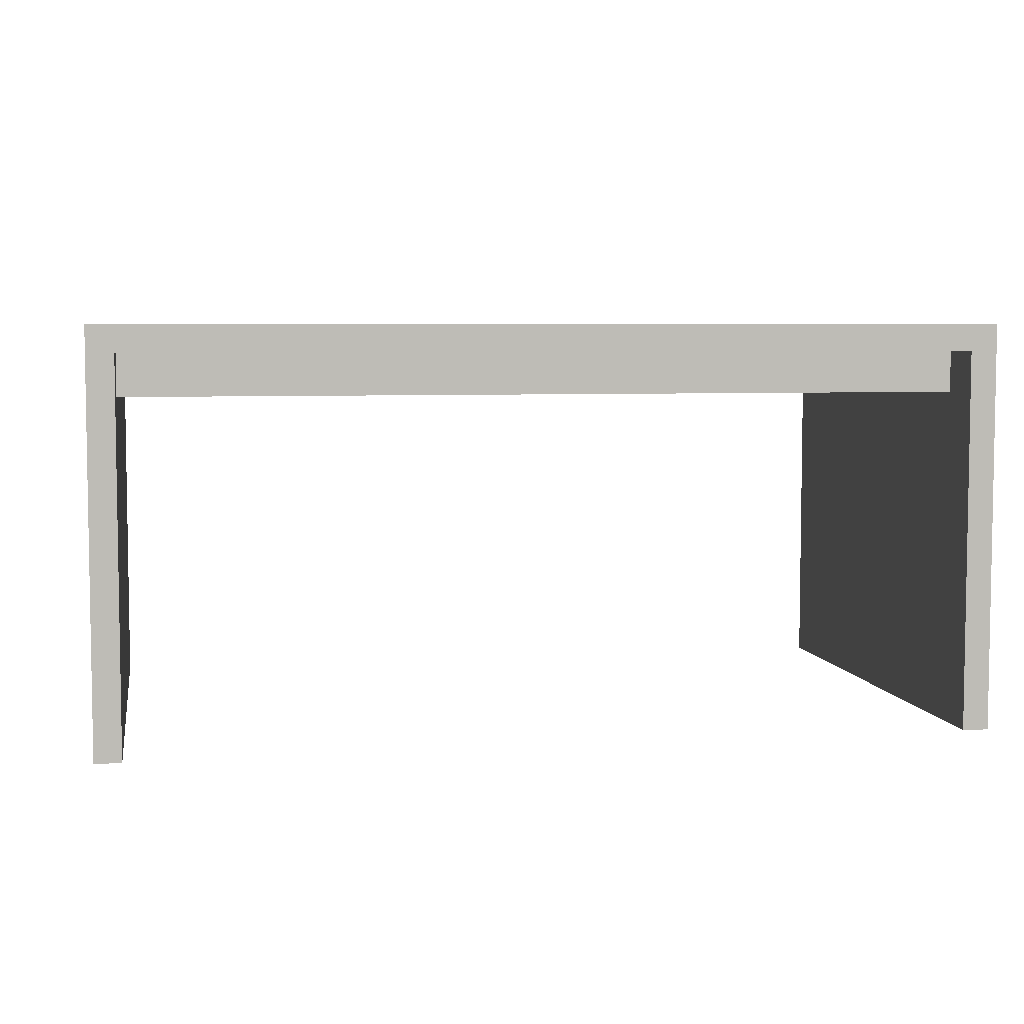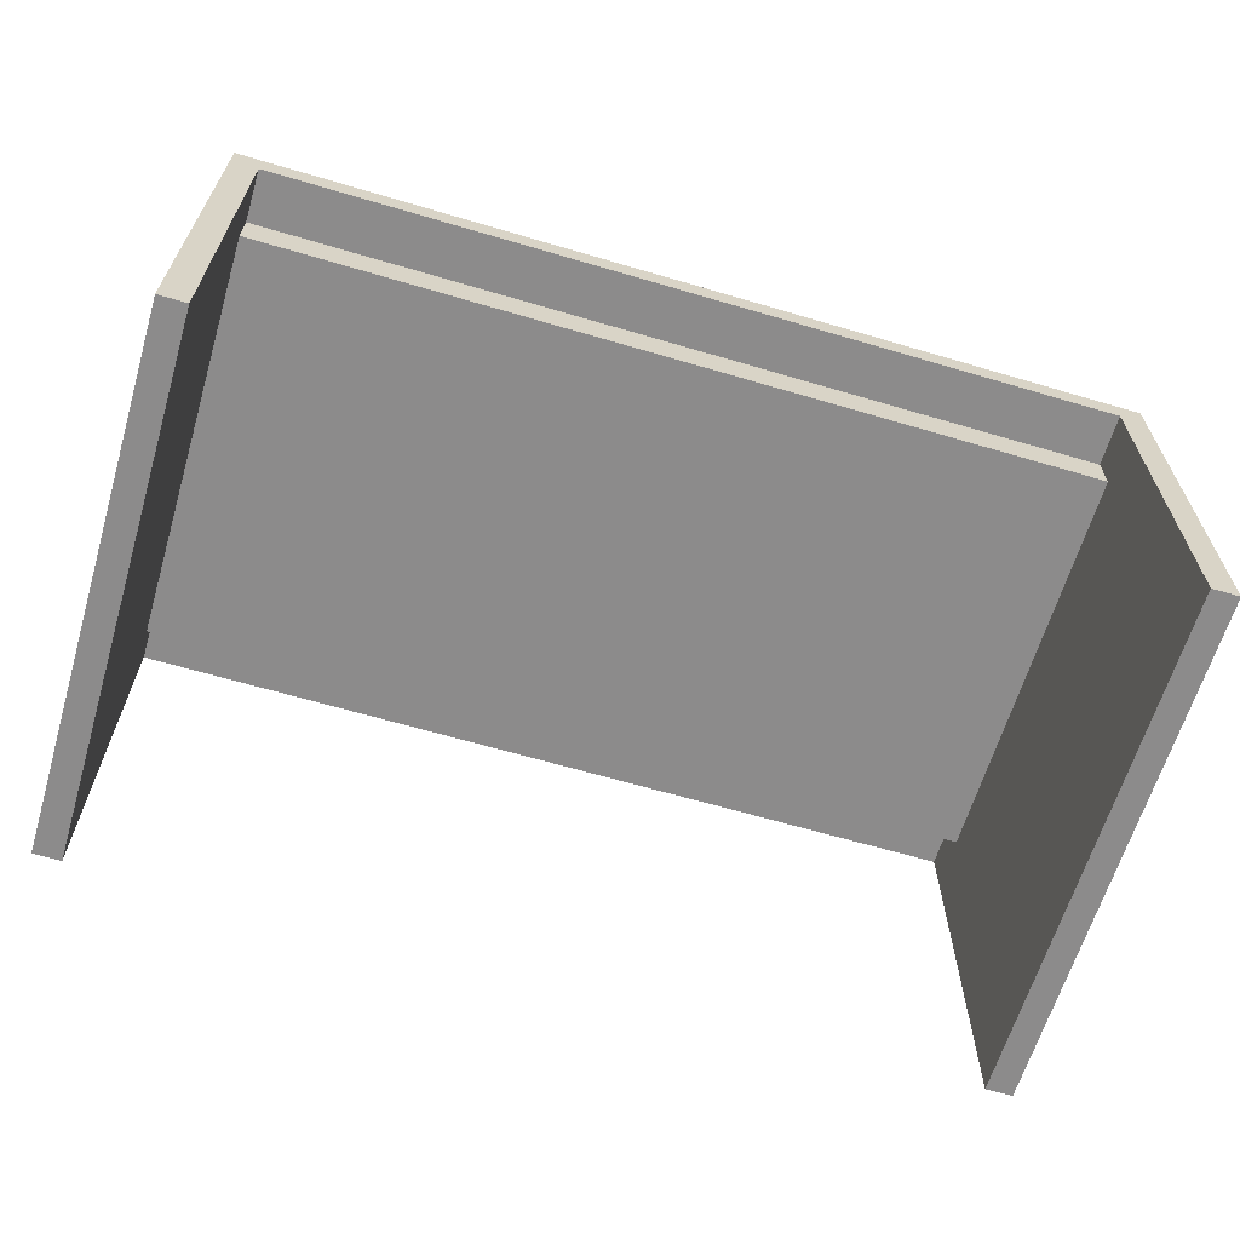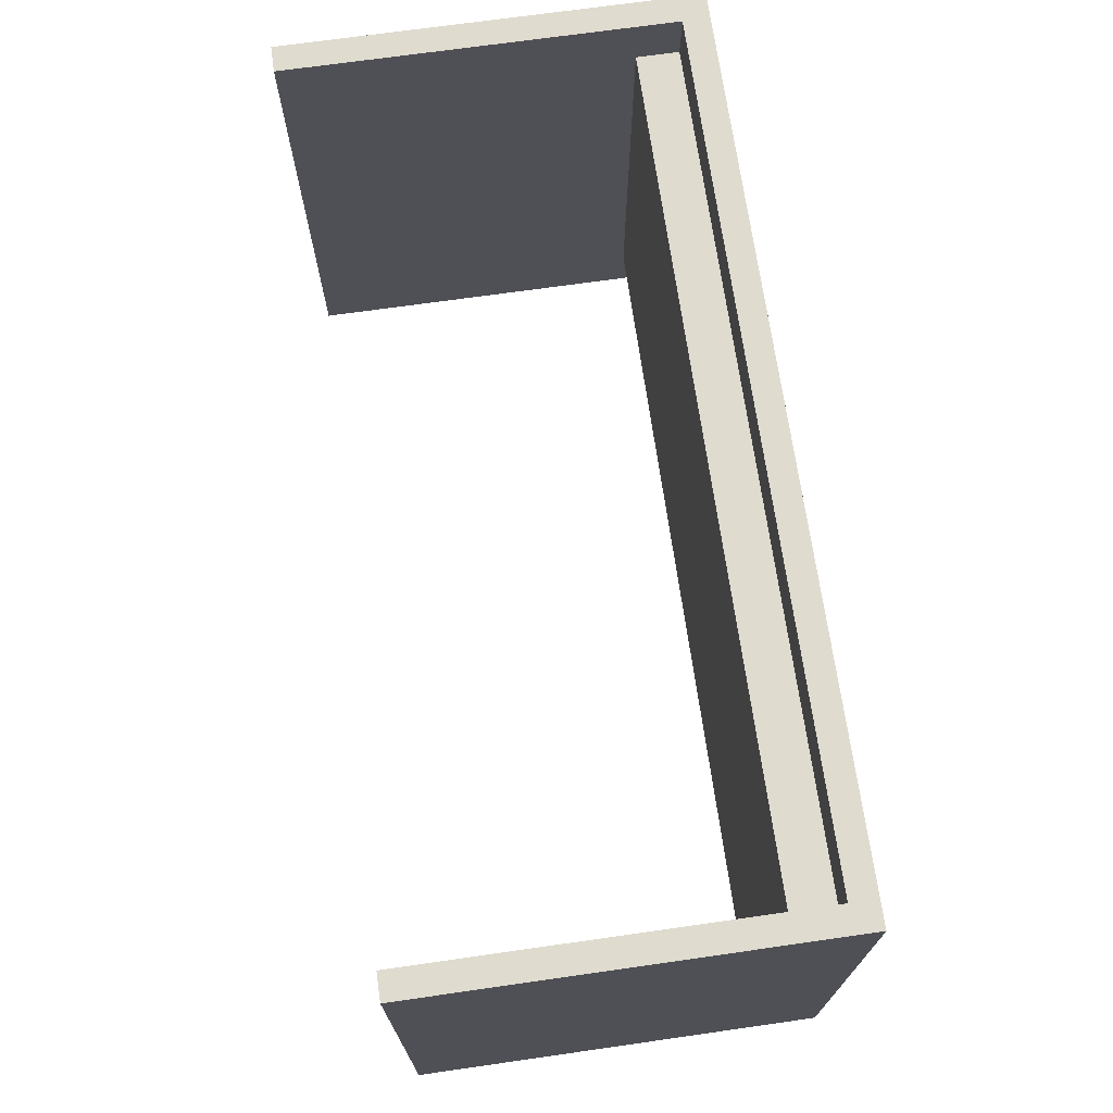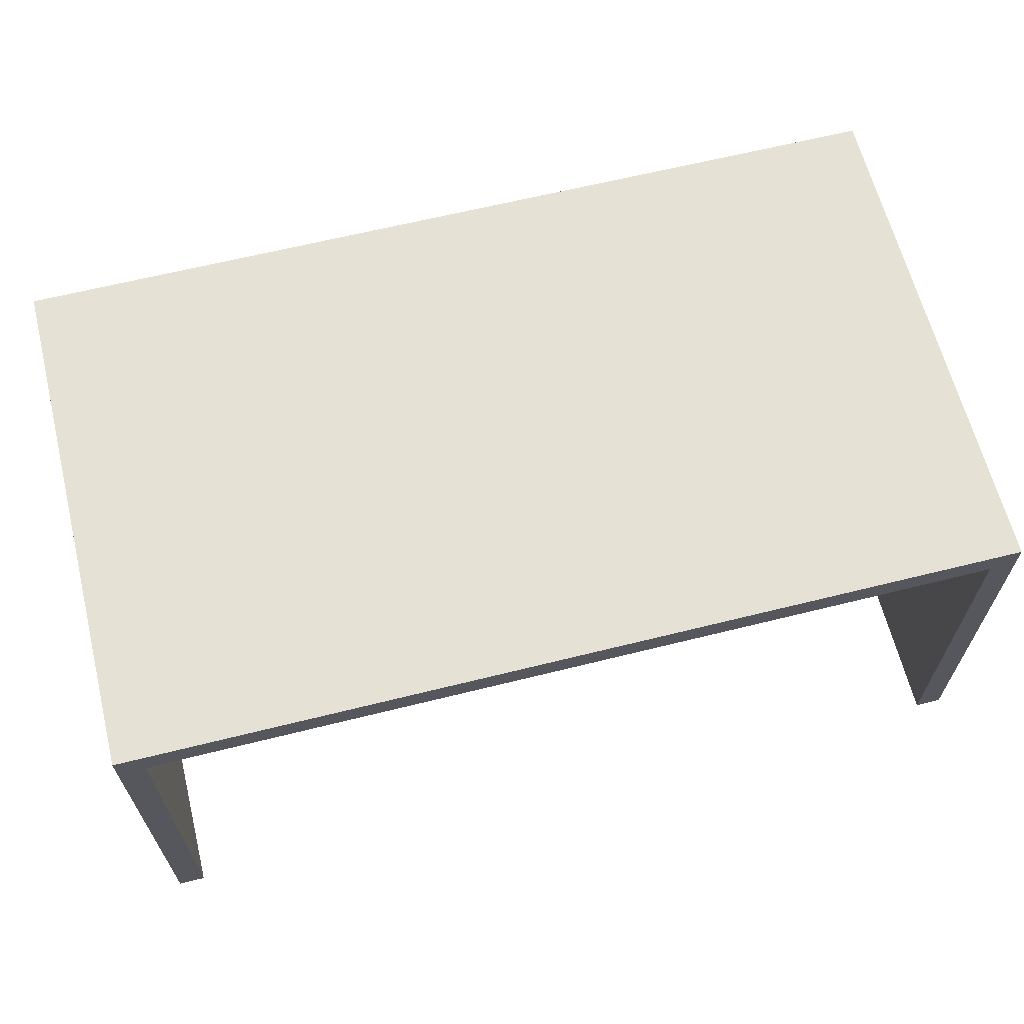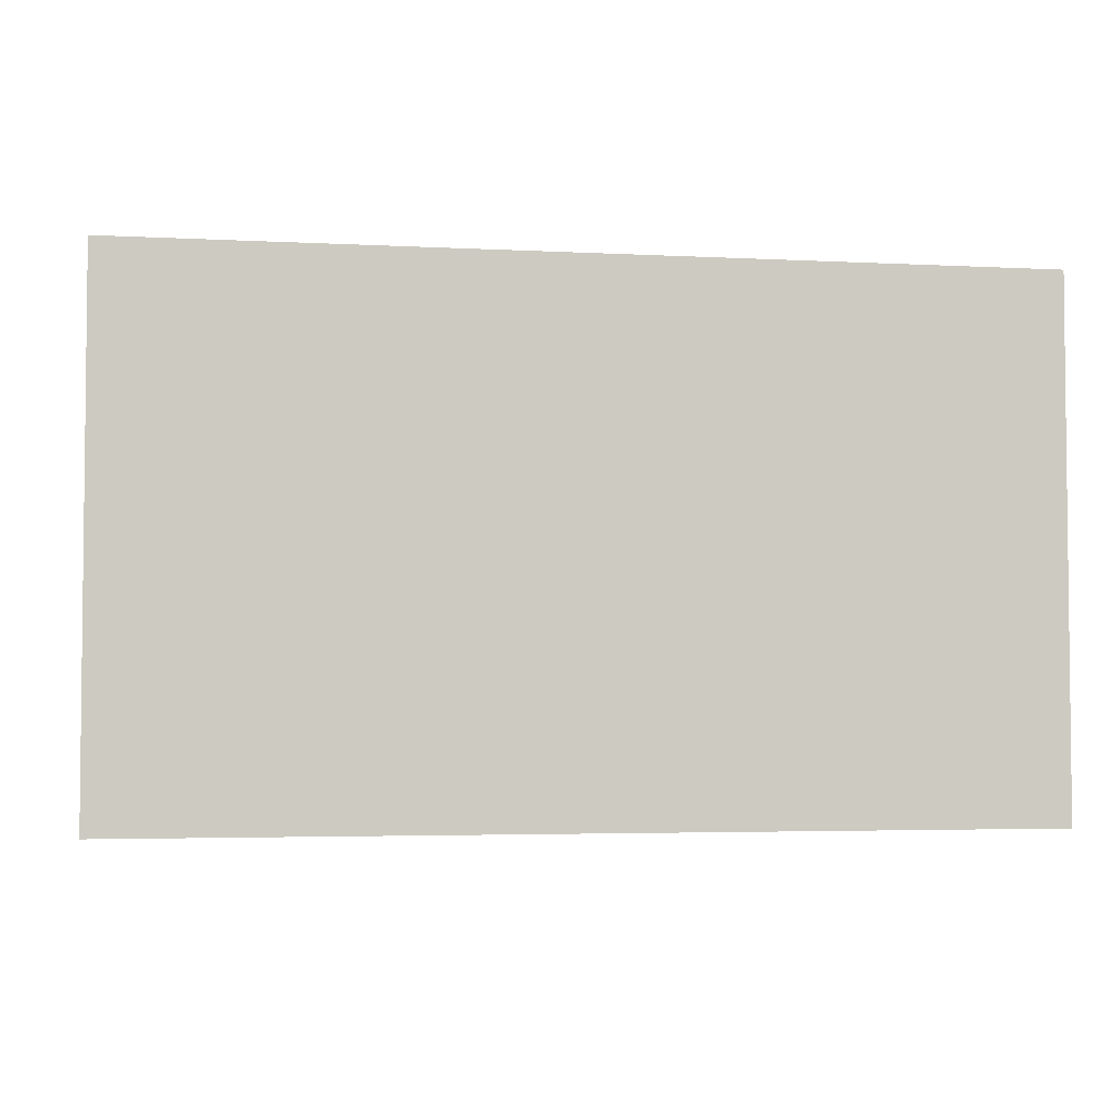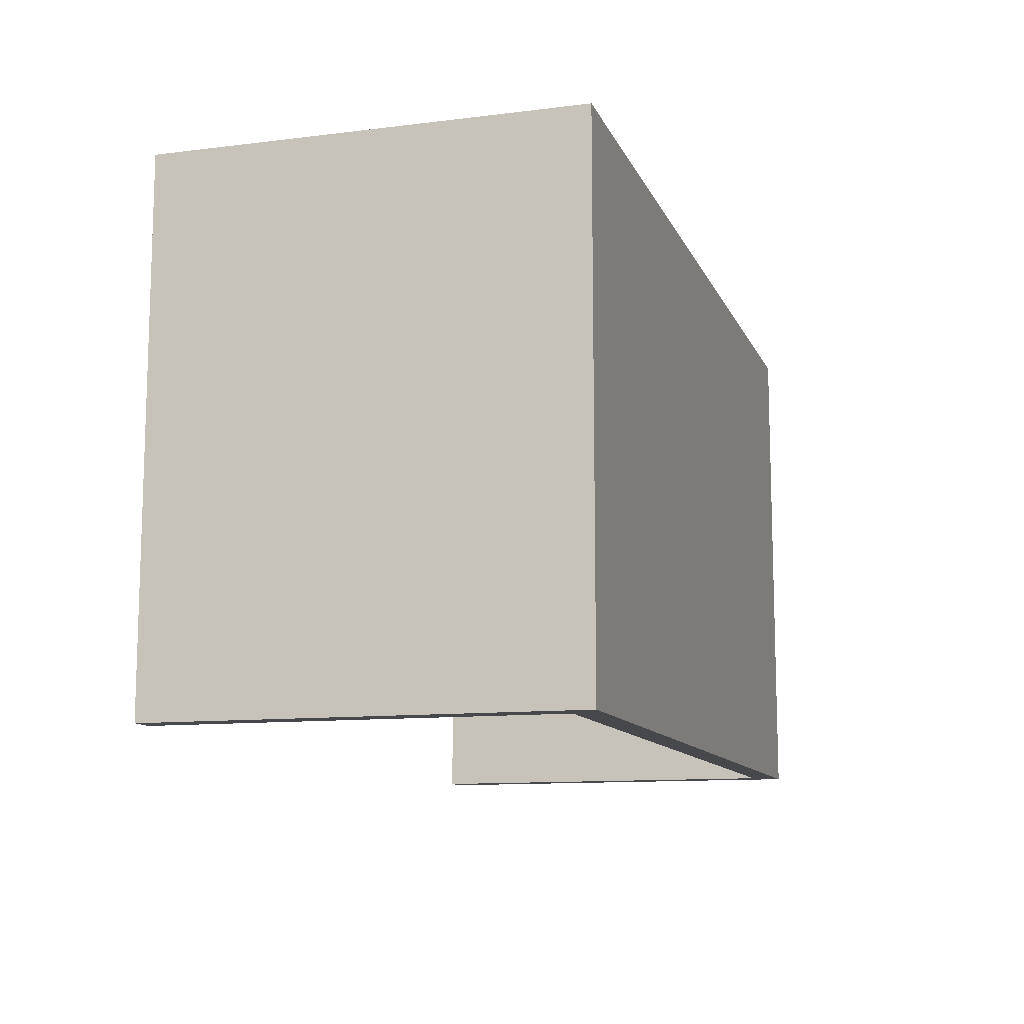
<metadata>
{"format":"obj","ext":"obj","renderer":"f3d","projection":"perspective","resolution":1024,"background":"white","views":[{"elev":5.5,"azim":-10.2,"up":"+Y"},{"elev":-64.0,"azim":163.4,"up":"+Y"},{"elev":70.5,"azim":81.9,"up":"+Z"},{"elev":64.1,"azim":-14.1,"up":"+Y"},{"elev":-3.7,"azim":170.1,"up":"+Z"},{"elev":-11.3,"azim":106.8,"up":"+Z"}]}
</metadata>
<code>
g default
v 0.8196 0.7557 -0.4767
v 0.8196 0.7067 -0.4767
v 0.7709 0.7557 -0.4767
v 0.7709 0.7067 -0.4767
v 0.8196 0 -0.4767
v 0.7709 0 -0.4767
v 0.7709 0.7557 -0.3809
v 0.8196 0.7557 -0.3809
v 0.8196 0.7067 -0.3809
v 0.8196 0 -0.3809
v 0.7709 0 -0.3809
v 0.7709 0.7067 -0.3809
v 0.7709 0.7557 0.3809
v 0.7709 0.7557 0.4767
v 0.8196 0.7557 0.4767
v 0.8196 0.7557 0.3809
v 0.8196 0.7067 0.3809
v 0.8196 0.7067 0.4767
v 0.7709 0.7067 0.4767
v 0.7709 0.7067 0.3809
v 0.8196 0 0.4767
v 0.8196 0 0.3809
v 0.7709 0 0.3809
v 0.7709 0 0.4767
v 0.7709 0.6288 0.4767
v 0.8196 0.6288 0.4767
v 0.8196 0.6288 0.3809
v 0.8196 0.6288 -0.3809
v 0.8196 0.6288 -0.4767
v 0.7709 0.6288 -0.4767
v 0.7709 0.6288 -0.3809
v 0.7709 0.6288 0.3809
v -0.8196 0.7557 -0.4767
v -0.8196 0.7557 -0.3809
v -0.8196 0.7067 -0.3809
v -0.8196 0.7067 -0.4767
v -0.7709 0.7557 -0.4767
v -0.7709 0.7557 -0.3809
v -0.7709 0.7067 -0.4767
v -0.8196 0 -0.4767
v -0.8196 0 -0.3809
v -0.7709 0 -0.3809
v -0.7709 0 -0.4767
v -0.8196 0.6288 -0.3809
v -0.8196 0.6288 -0.4767
v -0.7709 0.7067 -0.3809
v -0.7709 0.6288 -0.4767
v -0.7709 0.6288 -0.3809
v -0.7709 0.7557 0.3809
v -0.8196 0.7557 0.3809
v -0.8196 0.7067 0.3809
v -0.8196 0.6288 0.3809
v -0.8196 0 0.3809
v -0.7709 0 0.3809
v -0.8196 0.7557 0.4767
v -0.8196 0.7067 0.4767
v -0.7709 0.7557 0.4767
v -0.7709 0.7067 0.4767
v -0.8196 0 0.4767
v -0.7709 0 0.4767
v -0.8196 0.6288 0.4767
v -0.7709 0.7067 0.3809
v -0.7709 0.6288 0.3809
v -0.7709 0.6288 0.4767
g desk:pCylinder8
f 1 8 9 2
f 3 7 8 1
f 2 4 3 1
f 5 10 11 6
f 2 9 28 29
f 12 4 30 31
f 4 2 29 30
f 8 7 13 16
f 9 8 16 17
f 28 9 17 27
f 11 10 22 23
f 15 18 17 16
f 14 15 16 13
f 18 15 14 19
f 21 24 23 22
f 18 26 27 17
f 20 32 25 19
f 19 25 26 18
f 25 24 21 26
f 27 26 21 22
f 10 28 27 22
f 29 28 10 5
f 30 29 5 6
f 31 30 6 11
f 32 31 11 23
f 25 32 23 24
f 31 32 63 48
f 33 36 35 34
f 37 33 34 38
f 36 33 37 39
f 40 43 42 41
f 36 45 44 35
f 46 48 47 39
f 39 47 45 36
f 34 50 49 38
f 35 51 50 34
f 44 52 51 35
f 42 54 53 41
f 55 50 51 56
f 57 49 50 55
f 56 58 57 55
f 59 53 54 60
f 56 51 52 61
f 62 58 64 63
f 58 56 61 64
f 64 61 59 60
f 52 53 59 61
f 41 53 52 44
f 45 40 41 44
f 47 43 40 45
f 48 42 43 47
f 63 54 42 48
f 64 60 54 63
f 13 49 57 14
f 7 38 49 13
f 3 37 38 7
f 4 39 37 3
f 12 46 39 4
f 31 48 46 12
f 20 62 63 32
f 19 58 62 20
f 14 57 58 19

</code>
